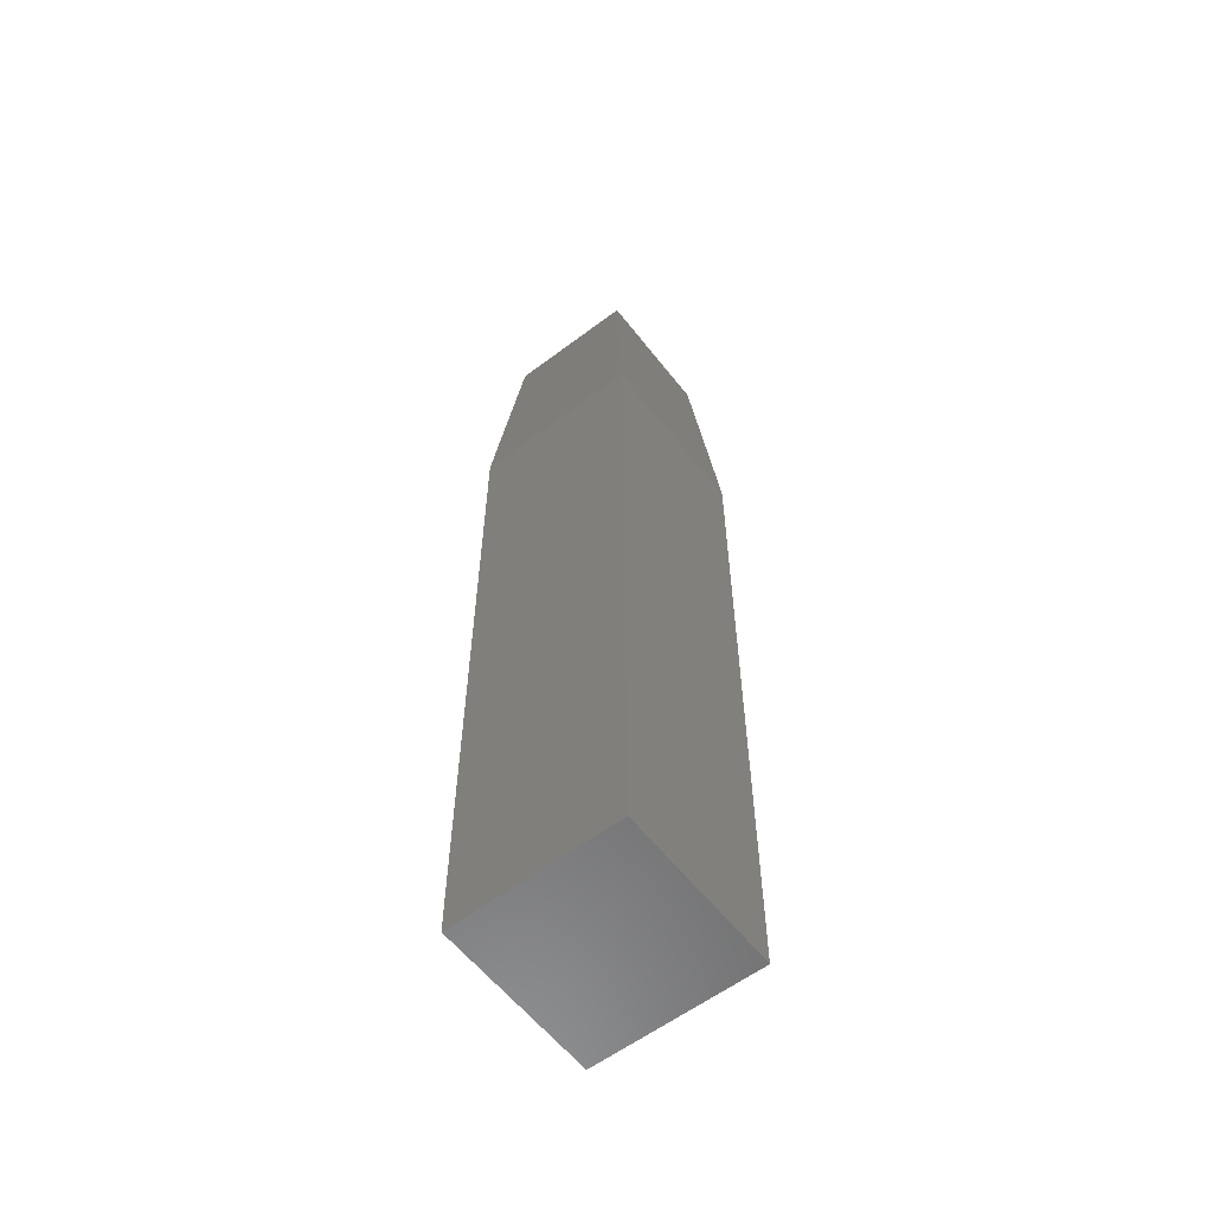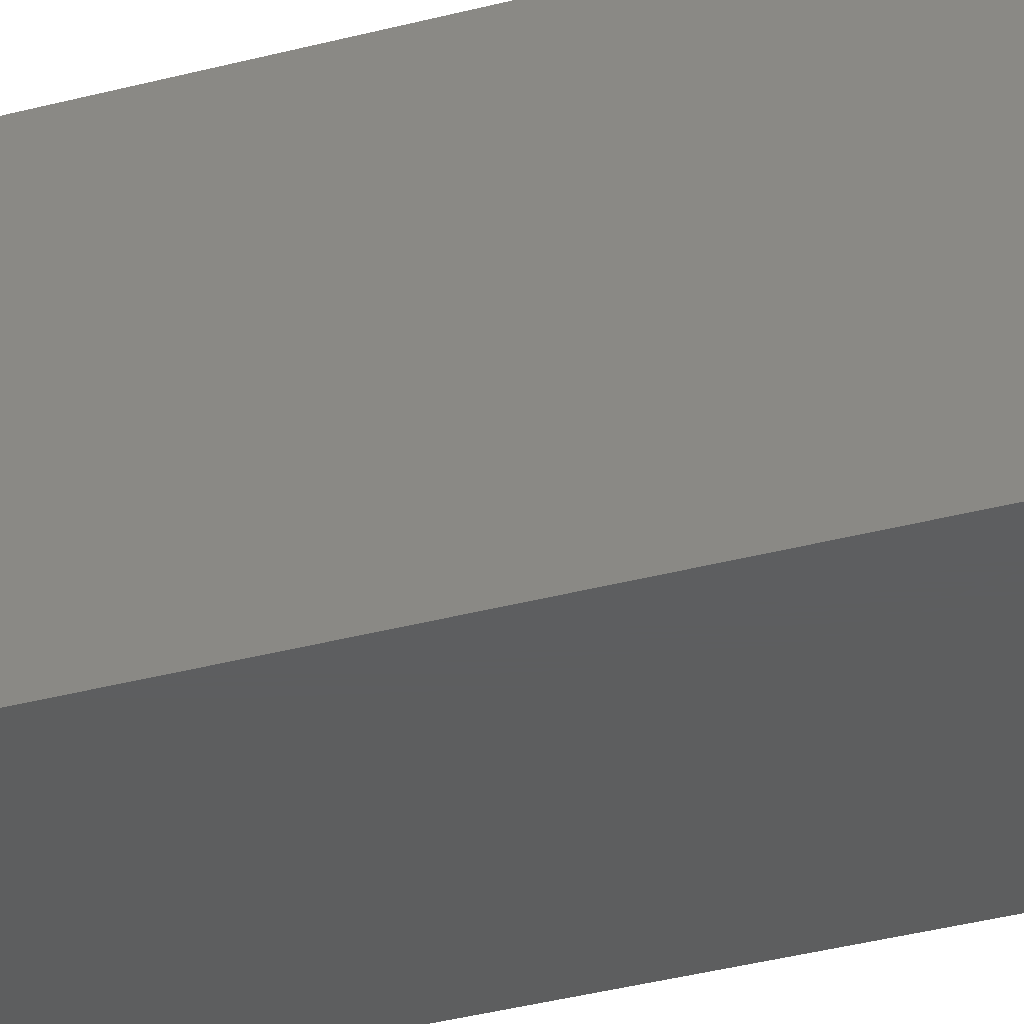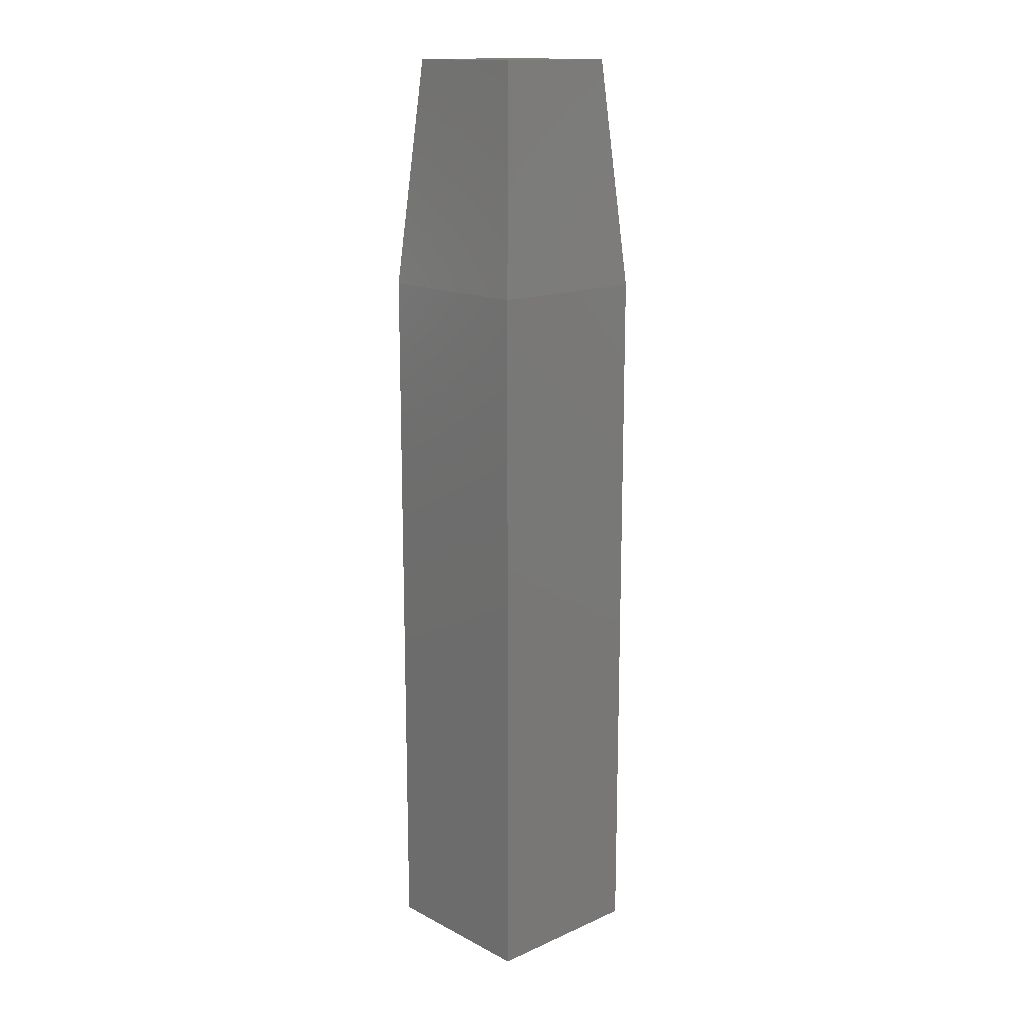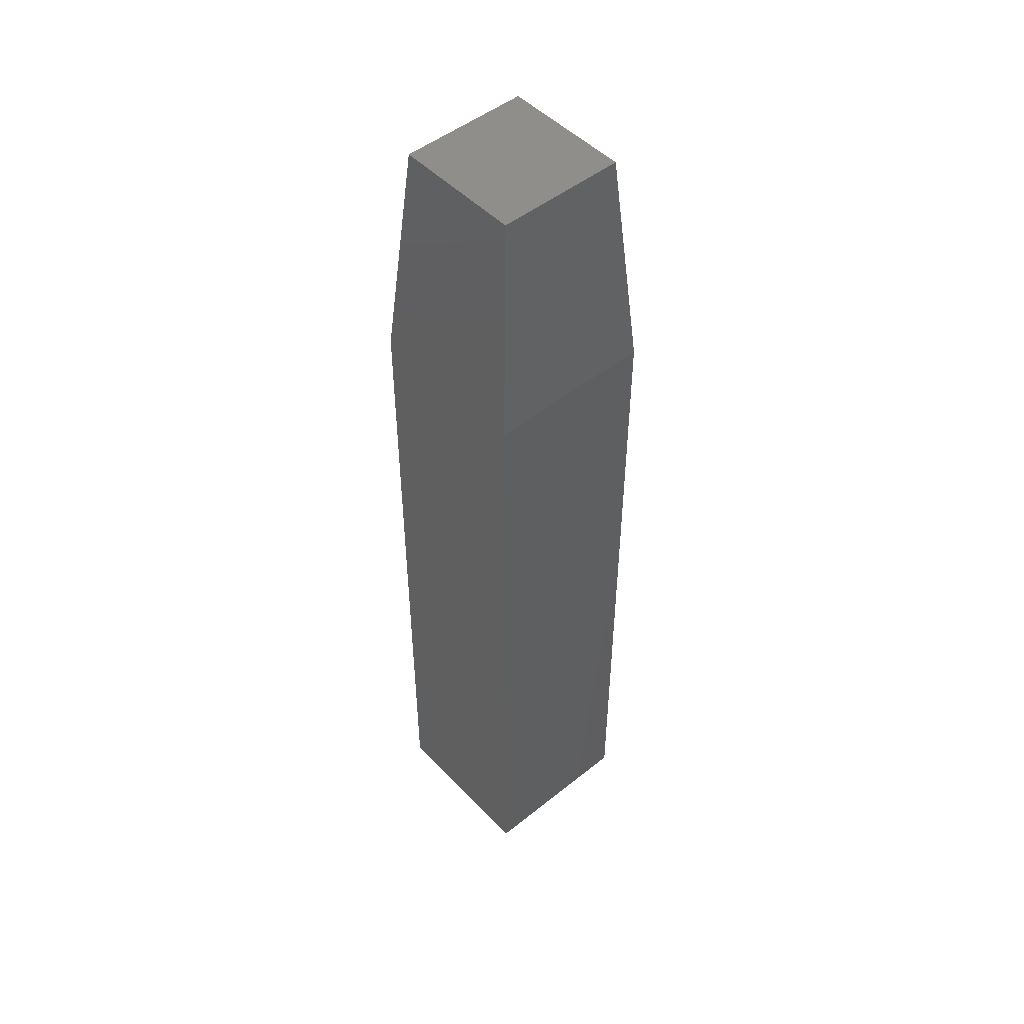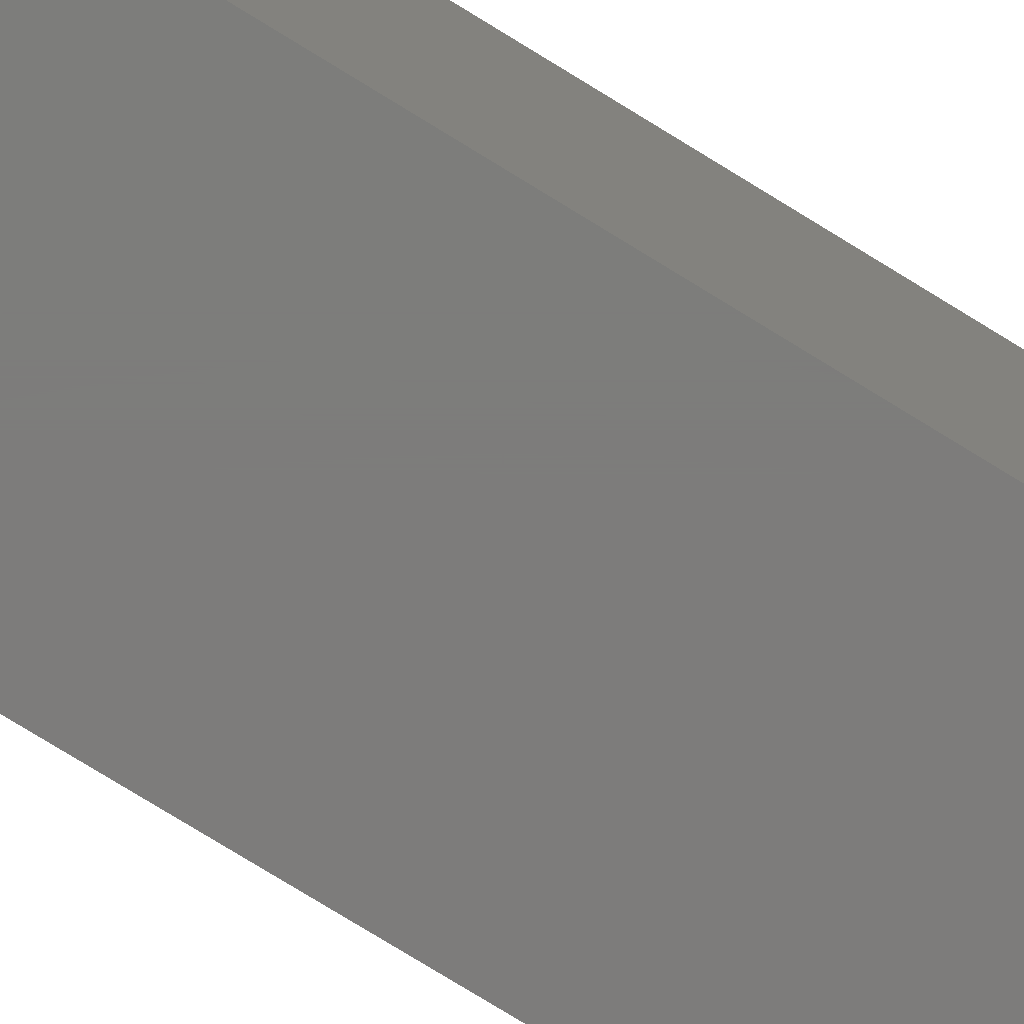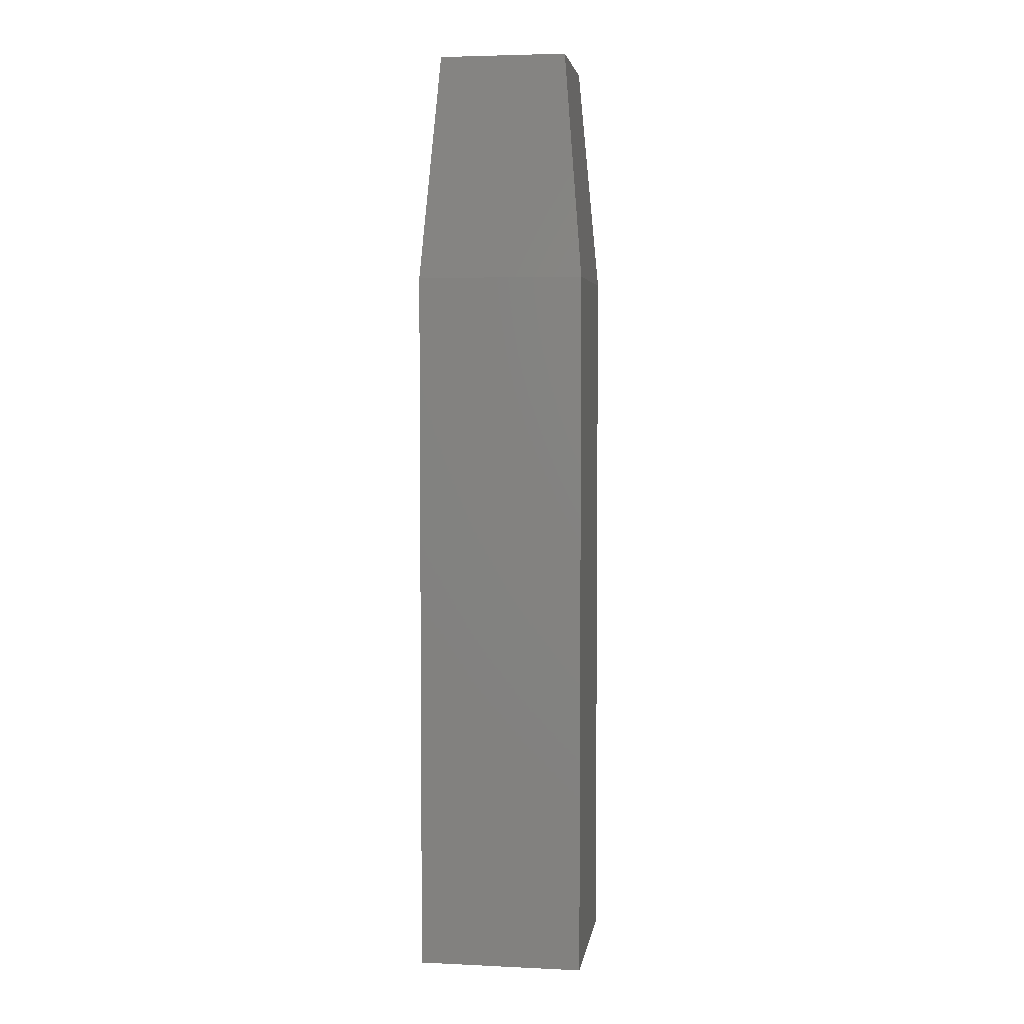
<metadata>
{"format":"stl","ext":"stl","renderer":"f3d","projection":"perspective","resolution":1024,"background":"white","views":[{"elev":-58.9,"azim":-52.2,"up":"+Z"},{"elev":-33.5,"azim":-69.6,"up":"+Y"},{"elev":15.2,"azim":-132.8,"up":"+Z"},{"elev":49.2,"azim":-41.5,"up":"+Z"},{"elev":-76.2,"azim":-121.7,"up":"+Y"},{"elev":4.2,"azim":98.6,"up":"+Z"}]}
</metadata>
<code>
# stl→obj: 12 verts, 20 faces
v -0.1172 0.01562 0.75
v -0.01562 0.01562 0.75
v -0.1172 0.1172 0.75
v -0.01562 0.1172 0.75
v -0.1328 0.1328 0
v -0.1328 0 0
v -0.1328 0.1328 0.5703
v -0.1328 0 0.5703
v 0 0.1328 0
v 3.469e-18 0.1328 0.5703
v 0 0 0
v 0 0 0.5703
f 1 2 3
f 3 2 4
f 5 6 7
f 7 6 8
f 9 5 10
f 10 5 7
f 11 9 12
f 12 9 10
f 6 11 8
f 8 11 12
f 10 7 4
f 4 7 3
f 12 10 2
f 2 10 4
f 8 12 1
f 1 12 2
f 7 8 3
f 3 8 1
f 6 5 11
f 11 5 9

</code>
